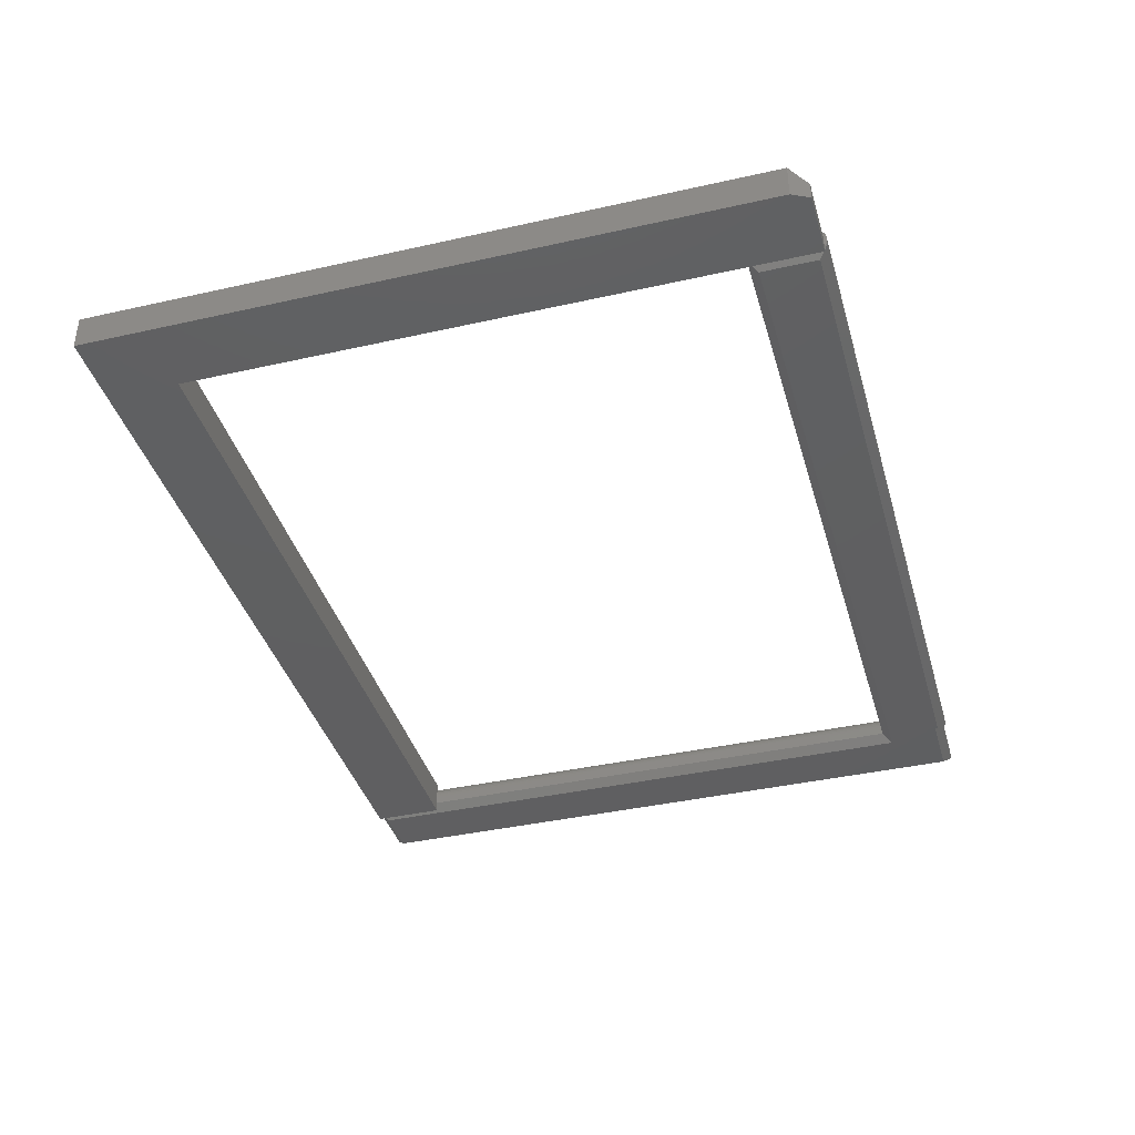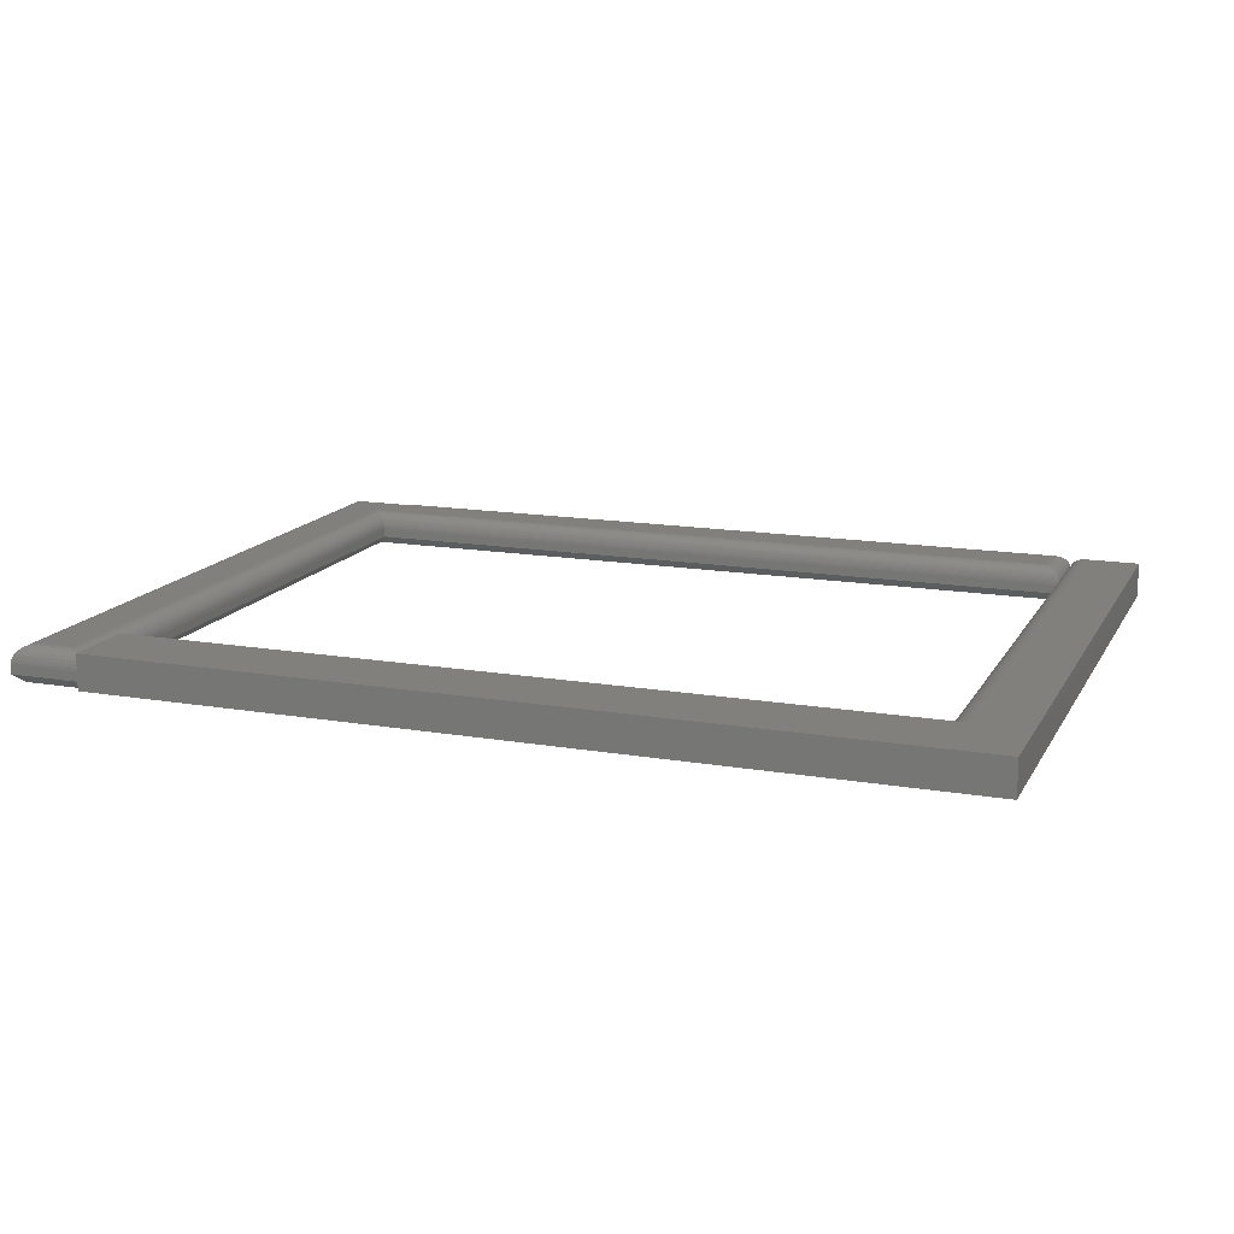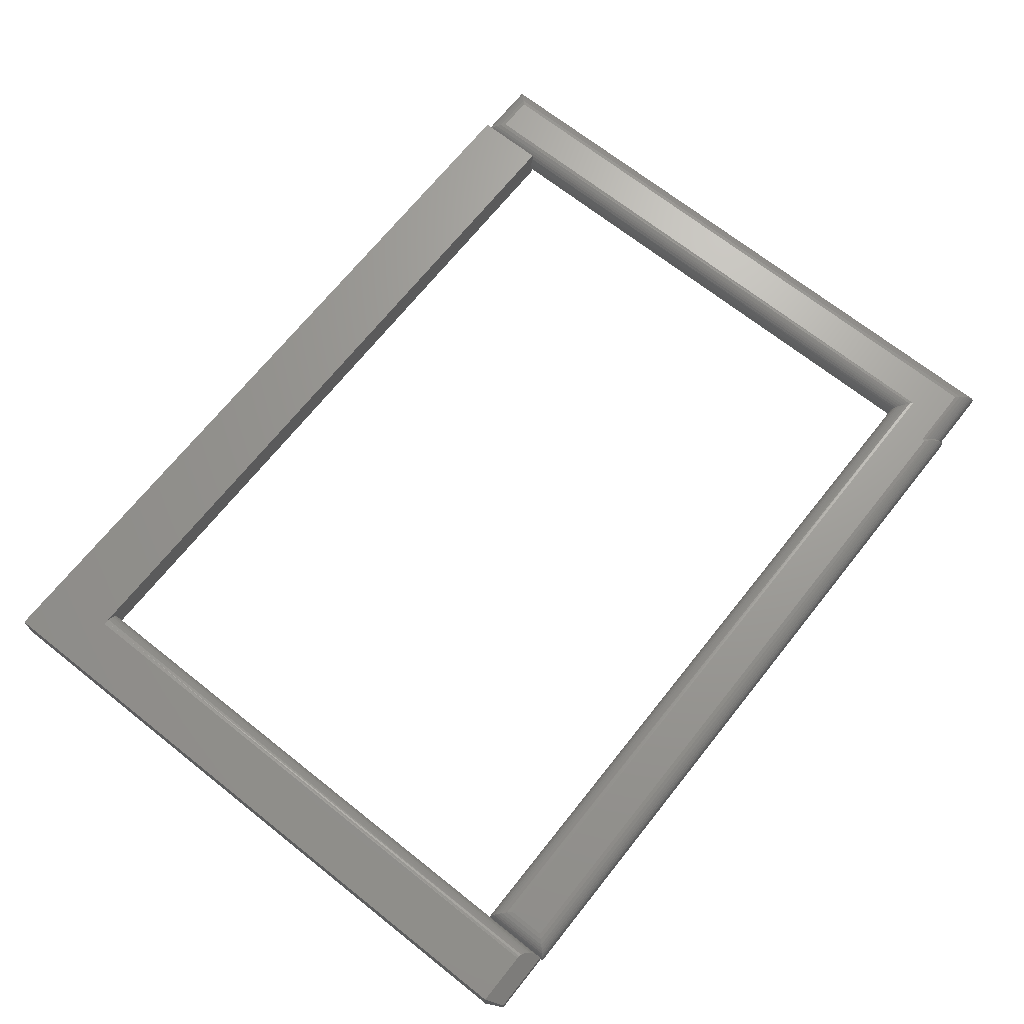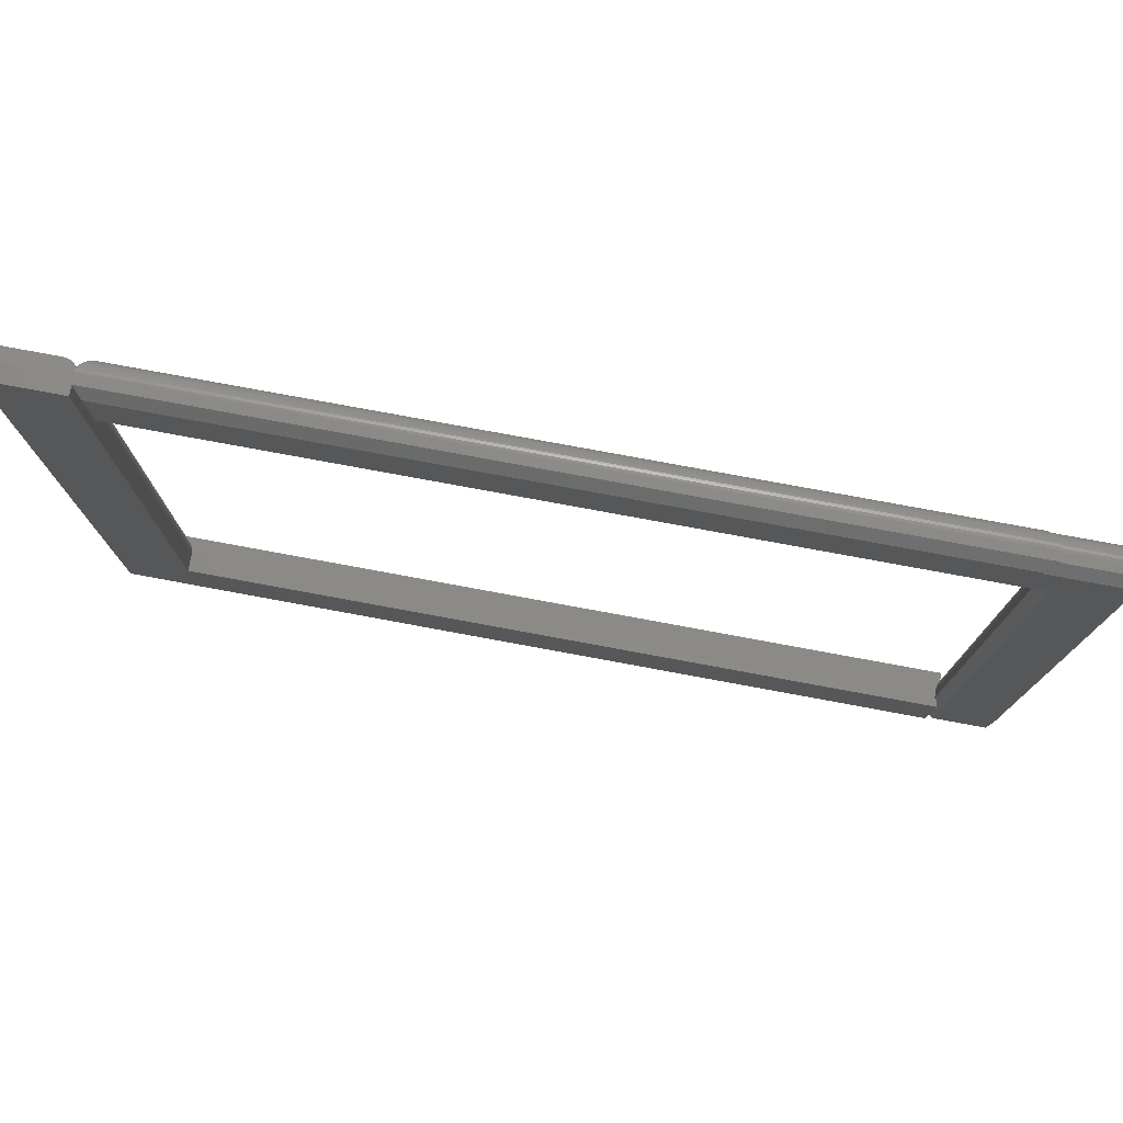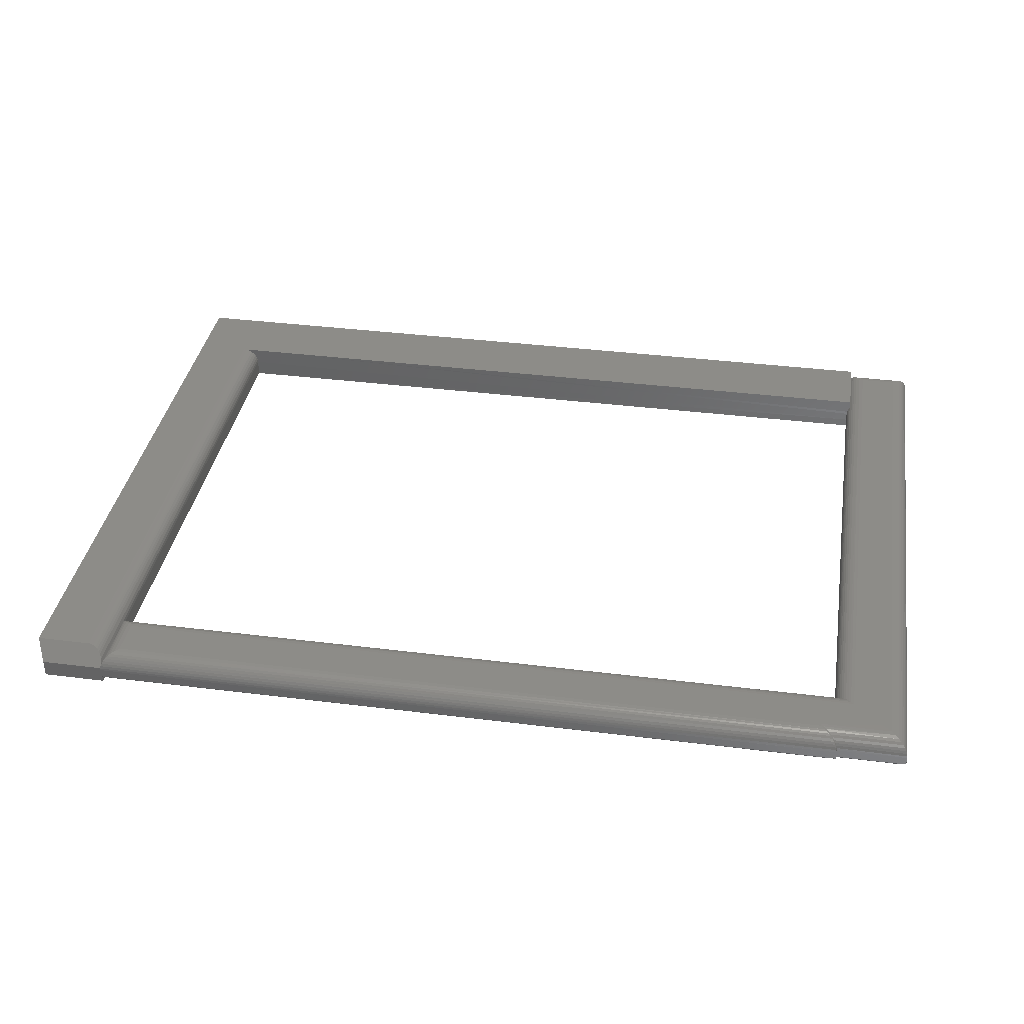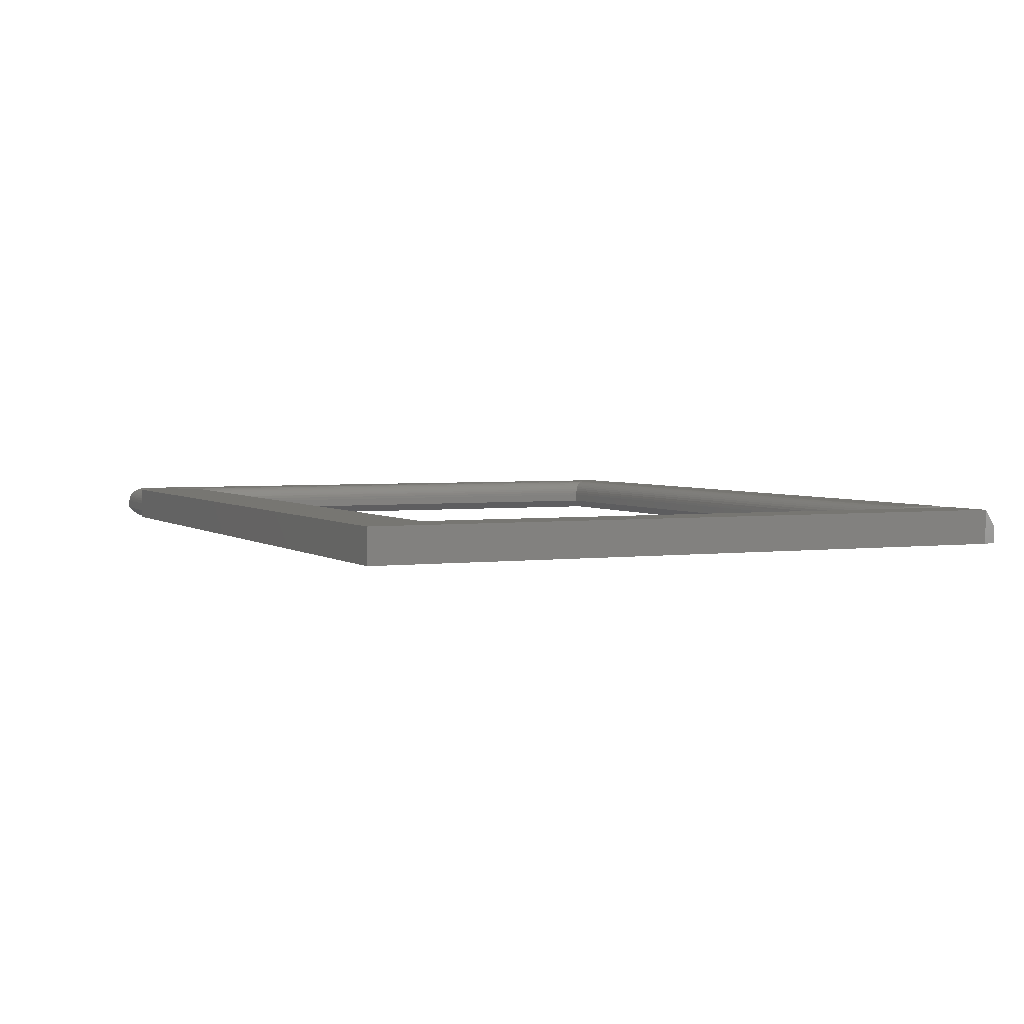
<metadata>
{"format":"stl","ext":"stl","renderer":"f3d","projection":"perspective","resolution":1024,"background":"white","views":[{"elev":-39.3,"azim":105.7,"up":"+Z"},{"elev":14.9,"azim":20.2,"up":"+Z"},{"elev":68.9,"azim":128.5,"up":"+Z"},{"elev":77.2,"azim":-169.5,"up":"+Y"},{"elev":36.5,"azim":-170.7,"up":"+Z"},{"elev":3.1,"azim":65.6,"up":"+Z"}]}
</metadata>
<code>
# stl→obj: 141 verts, 279 faces
v 0.7031 0.01562 0.03125
v 0.6983 0.01639 0.03048
v 0.7007 0.01582 0.03106
v 0.7447 0.03125 0.01562
v 0.7525 0.01562 0.03125
v 0.6875 0.03125 0.01562
v 0.6878 0.02813 0.01875
v 0.6888 0.02497 0.02191
v 0.6907 0.02176 0.02511
v 0.6922 0.02012 0.02675
v 0.694 0.01857 0.0283
v 0.6961 0.01732 0.02956
v 0.6875 0.03125 0
v 0.7447 0.03125 0
v 0.6875 0.03125 0.007812
v 0.7525 -0.5859 0.03125
v 0.7525 -0.5859 0
v 0.7525 0.01562 0
v 0.6875 -0.521 0
v 0 -0.5859 0
v 0 -0.5208 0
v 0.6875 -0.03372 0
v 0 -0.5859 0.03125
v 0.7031 -0.5208 0.03125
v 0.6875 -0.5208 0.03125
v 0 -0.5208 0.03125
v 0.6887 -0.5208 0.0216
v 0.6901 -0.5208 0.02431
v 0.6921 -0.5208 0.02667
v 0.6944 -0.5208 0.02862
v 0.6971 -0.5208 0.03006
v 0.7001 -0.5208 0.03095
v 0.6878 -0.5208 0.01867
v 0.6875 -0.03125 0.01562
v 0.6875 -0.03372 0.01562
v 0.6875 -0.5208 0.01562
v 0.6875 -0.03125 0.007812
v 0.002467 -0.521 0.007812
v 0 -0.5208 0.005345
v 0.002467 -0.521 0.01562
v 0.002186 -0.5208 0.01857
v 0.001354 -0.5208 0.02142
v 0 -0.5208 0.02405
v 0.6719 -0.01562 0.03125
v -0.0104 -0.01839 0.031
v 0.6755 -0.01925 0.03082
v -0.01316 -0.01562 0.03125
v 0.0007868 -0.02957 0.02267
v 0.6847 -0.02841 0.0246
v -0.0004581 -0.02832 0.02473
v 0.683 -0.0268 0.02655
v -0.001999 -0.02678 0.02656
v 0.6811 -0.0249 0.0282
v -0.003804 -0.02498 0.02814
v 0.679 -0.02277 0.02952
v -0.005835 -0.02295 0.02943
v -0.008083 -0.0207 0.0304
v 0.002467 -0.03125 0.01562
v 0.002275 -0.03106 0.01807
v 0.6874 -0.03112 0.0176
v 0.001707 -0.03049 0.02044
v 0.6869 -0.03061 0.02006
v 0.6859 -0.02969 0.02242
v 0 -0.5859 0.01562
v 0 -0.5859 0.007812
v -0.0625 -0.5859 0.01562
v -0.0625 -0.5859 0.007812
v 0.6874 0.03376 0.0176
v 0.6875 0.03388 0.01562
v 0.6719 0.01826 0.03125
v 0.6755 0.02188 0.03082
v 0.6847 0.03104 0.0246
v 0.683 0.02943 0.02655
v 0.6811 0.02753 0.0282
v 0.679 0.0254 0.02952
v 0.6869 0.03324 0.02006
v 0.6859 0.03233 0.02242
v 0.002467 -0.03125 0.007812
v 0.6875 0.03388 0.007812
v 2.608e-06 -0.5835 0.02405
v 0 -0.5848 0.02142
v 0 -0.5835 0.005345
v 0.6797 -0.02344 0
v 0.6797 0.02607 0
v -0.005345 -0.02344 0
v 0.01562 0.01562 0.03125
v 0.01562 0.01826 0.03125
v -0.04688 0.01562 0.03125
v -0.04688 -0.5703 0.03125
v -0.01316 -0.5703 0.03125
v -0.0505 0.01925 0.03082
v -0.0505 -0.5739 0.03082
v -0.06094 0.02969 0.02242
v -0.05966 -0.5831 0.0246
v -0.05966 0.02841 0.0246
v -0.05805 -0.5815 0.02655
v -0.05805 0.0268 0.02655
v -0.05615 -0.5796 0.0282
v -0.05615 0.0249 0.0282
v -0.05402 -0.5775 0.02952
v -0.05402 0.02277 0.02952
v -0.0625 0.03125 0.01562
v -0.06237 0.03112 0.0176
v -0.06237 -0.5858 0.0176
v -0.06186 0.03061 0.02006
v -0.06186 -0.5853 0.02006
v -0.06094 -0.5844 0.02242
v 0.007812 0.02344 0
v 0.007812 0.02607 0
v -0.05469 0.02344 0
v -0.005345 -0.5781 0
v -0.05469 -0.5781 0
v -0.0625 0.03125 0.007812
v 0.002467 -0.03372 0.007812
v -0.00953 -0.5739 0.03082
v -0.001985 -0.5815 0.02655
v -0.003883 -0.5796 0.0282
v -0.00601 -0.5775 0.02952
v 0 -0.5857 0.01858
v 0.01286 0.01839 0.031
v 0.00168 0.02957 0.02267
v 0.002925 0.02832 0.02473
v 0.004466 0.02678 0.02656
v 0.006271 0.02498 0.02814
v 0.008302 0.02295 0.02943
v 0.01055 0.0207 0.0304
v -3.469e-18 0.03125 0.01562
v 0.0001924 0.03106 0.01807
v 0.0007605 0.03049 0.02044
v -5.204e-18 0.03125 0.007812
v 0.01194 0.02194 0.03081
v 0.001792 0.03209 0.02289
v 0.003147 0.03073 0.02503
v 0.004824 0.02906 0.02692
v 0.006588 0.02729 0.02837
v 0.008374 0.02551 0.02947
v 0.01014 0.02374 0.03025
v 0 0.03388 0.01562
v 0.0002001 0.03368 0.01812
v 0.0008008 0.03308 0.02056
v 0 0.03388 0.007812
f 1 2 3
f 4 1 5
f 6 7 8
f 6 8 2
f 6 2 1
f 6 1 4
f 2 8 9
f 2 9 10
f 2 10 11
f 2 11 12
f 13 4 14
f 13 15 4
f 4 15 6
f 16 17 5
f 5 17 18
f 19 20 21
f 20 19 17
f 17 19 22
f 17 22 18
f 18 22 13
f 18 13 14
f 23 16 24
f 23 24 25
f 23 25 26
f 24 16 1
f 1 16 5
f 5 18 4
f 4 18 14
f 7 27 8
f 8 27 28
f 8 28 9
f 9 28 29
f 9 29 10
f 10 29 30
f 10 30 11
f 12 11 30
f 30 31 12
f 2 12 31
f 31 32 2
f 33 27 7
f 33 7 6
f 33 6 34
f 33 34 35
f 33 35 36
f 24 1 32
f 32 1 3
f 32 3 2
f 37 22 34
f 37 15 22
f 34 22 35
f 22 15 13
f 35 22 36
f 36 22 19
f 25 32 31
f 25 31 30
f 25 30 29
f 25 29 28
f 25 28 27
f 25 27 33
f 38 25 33
f 38 33 36
f 38 36 19
f 38 19 21
f 38 21 39
f 25 38 40
f 25 40 41
f 25 41 42
f 25 42 43
f 25 43 26
f 44 45 46
f 44 47 45
f 48 49 50
f 50 49 51
f 50 51 52
f 52 51 53
f 52 53 54
f 54 53 55
f 54 55 56
f 57 56 55
f 55 46 57
f 57 46 45
f 58 34 59
f 59 34 60
f 59 60 61
f 61 60 62
f 61 62 48
f 48 62 63
f 48 63 49
f 17 16 23
f 17 23 64
f 17 64 65
f 17 65 20
f 66 67 64
f 64 67 65
f 6 68 34
f 6 69 68
f 70 46 71
f 70 44 46
f 34 68 60
f 63 72 49
f 49 72 73
f 49 73 51
f 51 73 74
f 51 74 53
f 53 74 75
f 53 75 55
f 55 75 71
f 55 71 46
f 60 68 62
f 62 68 76
f 62 76 63
f 63 76 77
f 63 77 72
f 58 78 34
f 34 78 37
f 6 15 69
f 69 15 79
f 23 80 81
f 23 26 80
f 80 26 43
f 20 65 82
f 20 82 39
f 20 39 21
f 15 37 83
f 15 83 84
f 15 84 79
f 78 85 37
f 37 85 83
f 86 70 87
f 44 70 86
f 44 86 88
f 44 88 47
f 89 90 88
f 88 90 47
f 89 91 92
f 89 88 91
f 93 94 95
f 95 94 96
f 95 96 97
f 97 96 98
f 97 98 99
f 99 98 100
f 99 100 101
f 101 100 92
f 101 92 91
f 102 66 103
f 103 66 104
f 103 104 105
f 105 104 106
f 105 106 93
f 93 106 107
f 93 107 94
f 108 109 84
f 108 84 83
f 108 83 110
f 83 85 110
f 110 85 111
f 110 111 112
f 102 113 66
f 66 113 67
f 113 110 67
f 67 110 112
f 112 65 67
f 112 111 65
f 65 111 82
f 111 39 82
f 111 85 39
f 85 114 39
f 85 78 114
f 39 114 38
f 47 115 45
f 47 90 115
f 80 52 116
f 80 43 52
f 41 61 42
f 42 61 48
f 116 52 54
f 116 54 117
f 117 54 56
f 117 56 118
f 118 56 57
f 118 57 115
f 115 57 45
f 43 42 48
f 43 48 50
f 43 50 52
f 40 58 41
f 41 58 59
f 41 59 61
f 90 92 115
f 90 89 92
f 119 81 106
f 106 81 107
f 94 116 96
f 96 116 117
f 96 117 98
f 98 117 118
f 98 118 100
f 100 118 115
f 100 115 92
f 80 116 94
f 80 94 107
f 80 107 81
f 66 64 104
f 104 64 119
f 104 119 106
f 114 78 58
f 114 58 40
f 114 40 38
f 88 120 91
f 88 86 120
f 121 95 122
f 122 95 97
f 122 97 123
f 123 97 99
f 123 99 124
f 124 99 101
f 124 101 125
f 126 125 101
f 101 91 126
f 126 91 120
f 127 102 128
f 128 102 103
f 128 103 129
f 129 103 105
f 129 105 121
f 121 105 93
f 121 93 95
f 127 130 102
f 102 130 113
f 86 131 120
f 86 87 131
f 132 122 133
f 133 122 123
f 133 123 134
f 134 123 124
f 134 124 135
f 135 124 125
f 135 125 136
f 136 125 126
f 136 126 137
f 137 126 120
f 137 120 131
f 138 127 139
f 139 127 128
f 139 128 140
f 140 128 129
f 140 129 132
f 132 129 121
f 132 121 122
f 69 79 138
f 138 79 141
f 138 141 127
f 127 141 130
f 87 71 131
f 87 70 71
f 77 133 72
f 72 133 134
f 72 134 73
f 73 134 135
f 73 135 74
f 74 135 136
f 74 136 75
f 75 136 137
f 75 137 131
f 75 131 71
f 69 138 68
f 68 138 139
f 68 139 76
f 76 139 140
f 76 140 77
f 77 140 132
f 77 132 133
f 130 109 108
f 130 141 109
f 79 84 141
f 141 84 109
f 130 108 113
f 113 108 110

</code>
